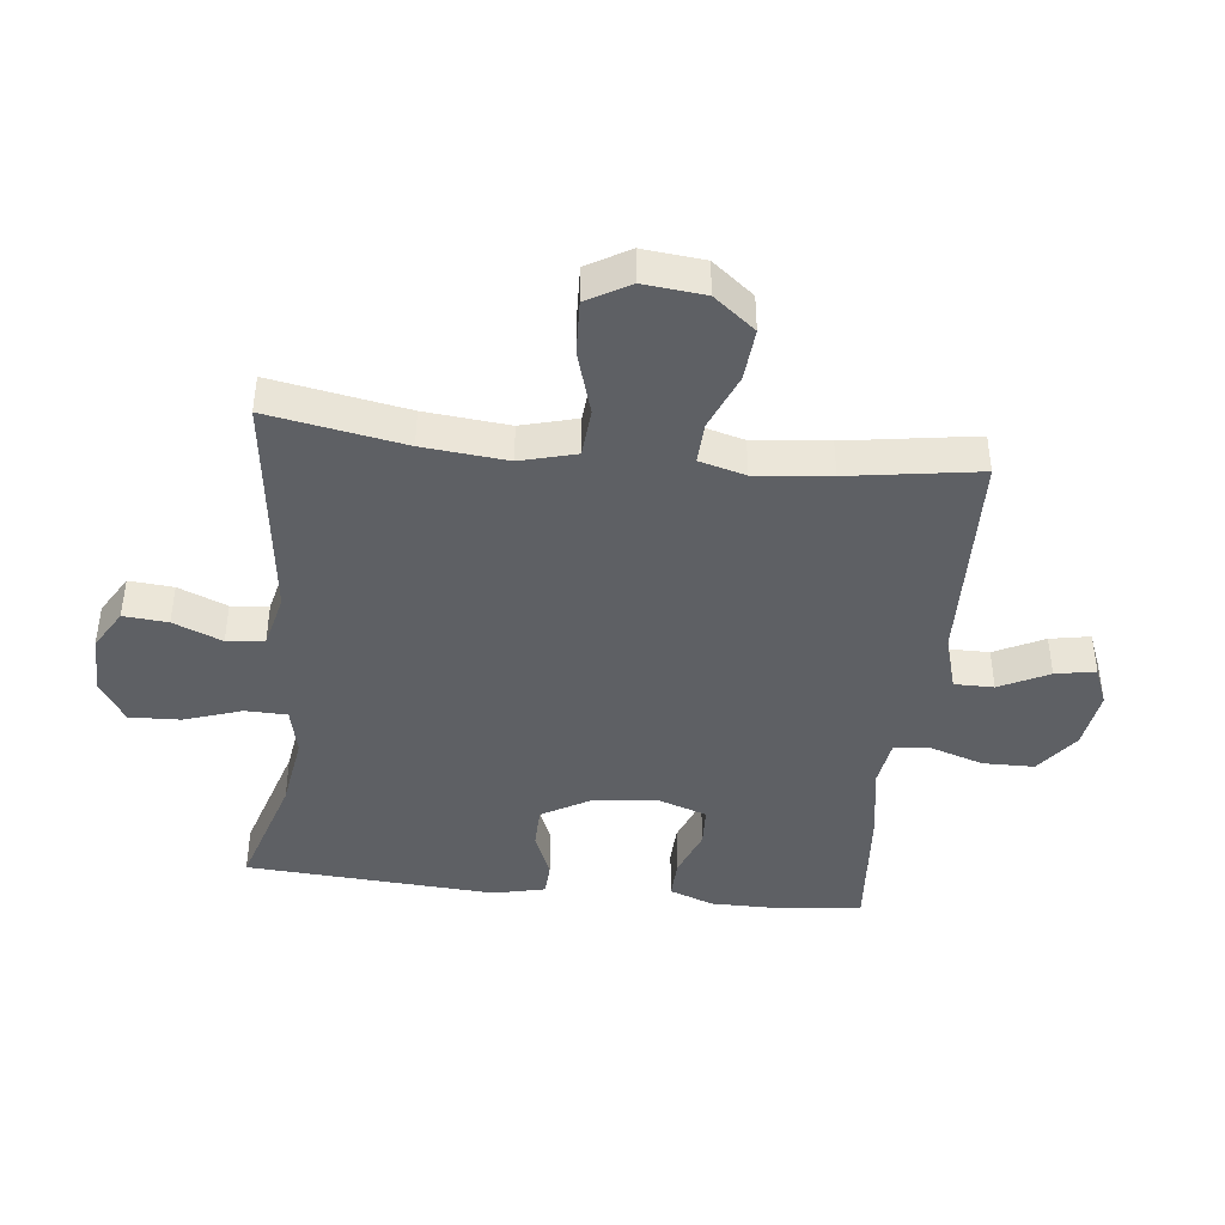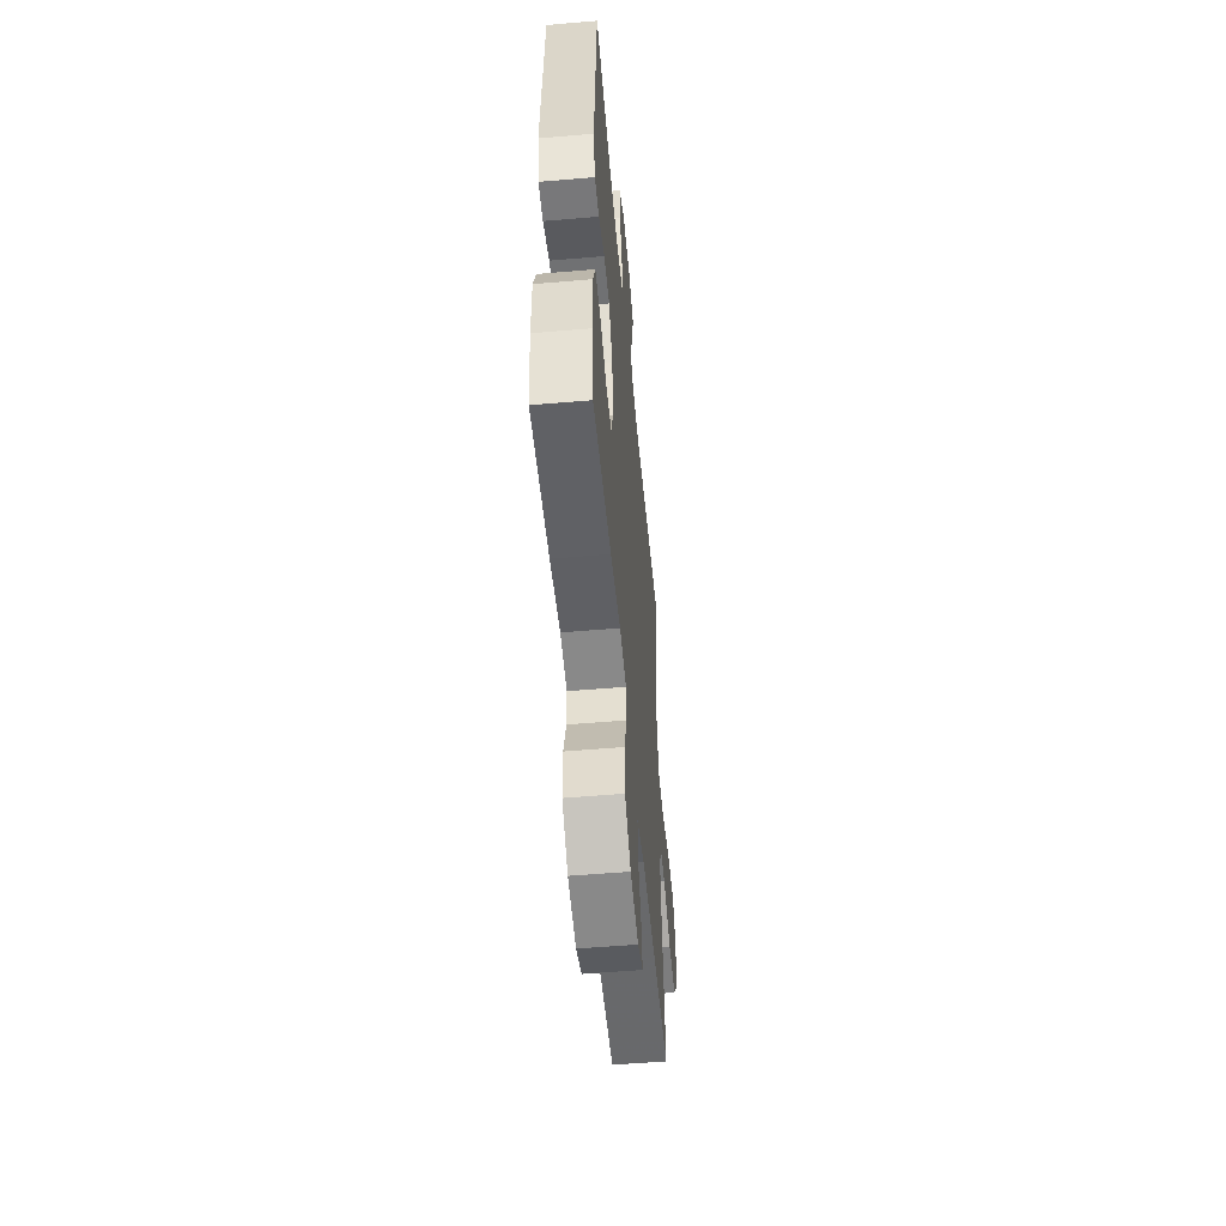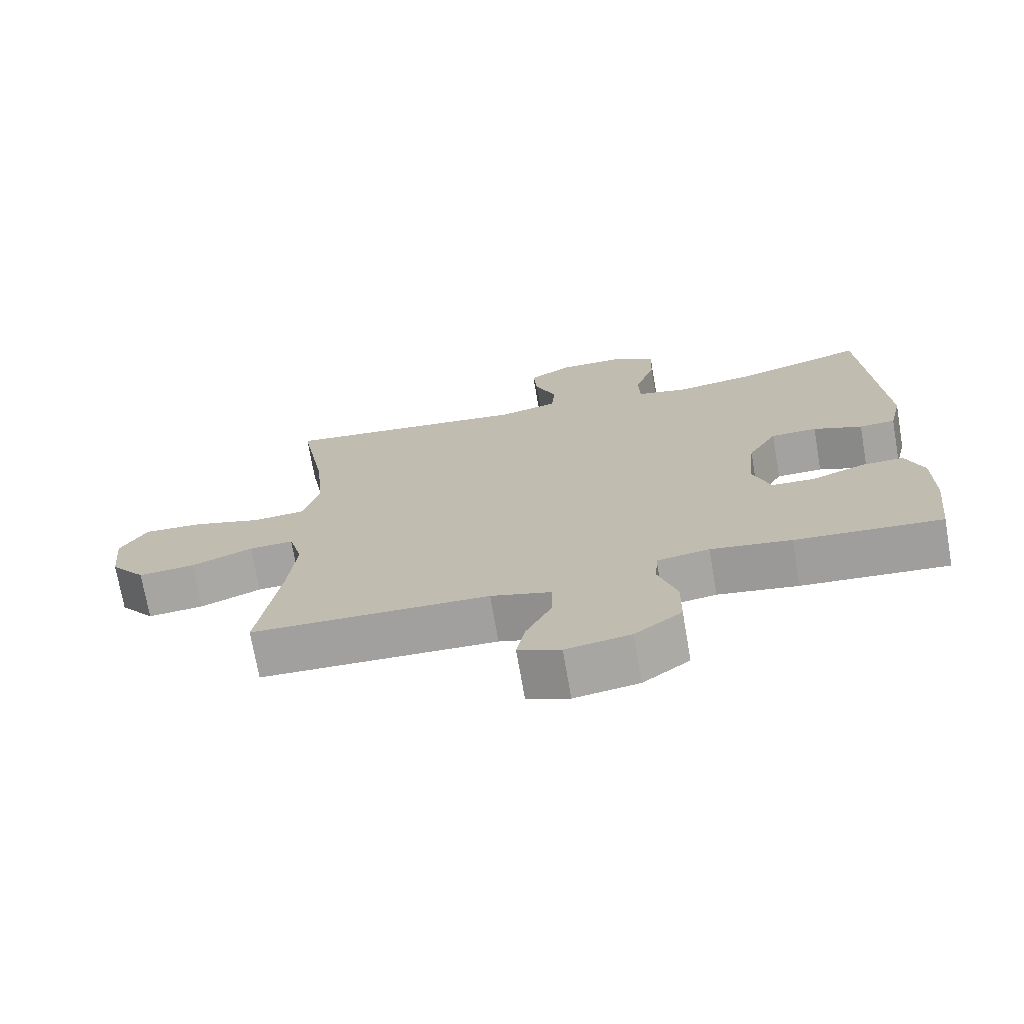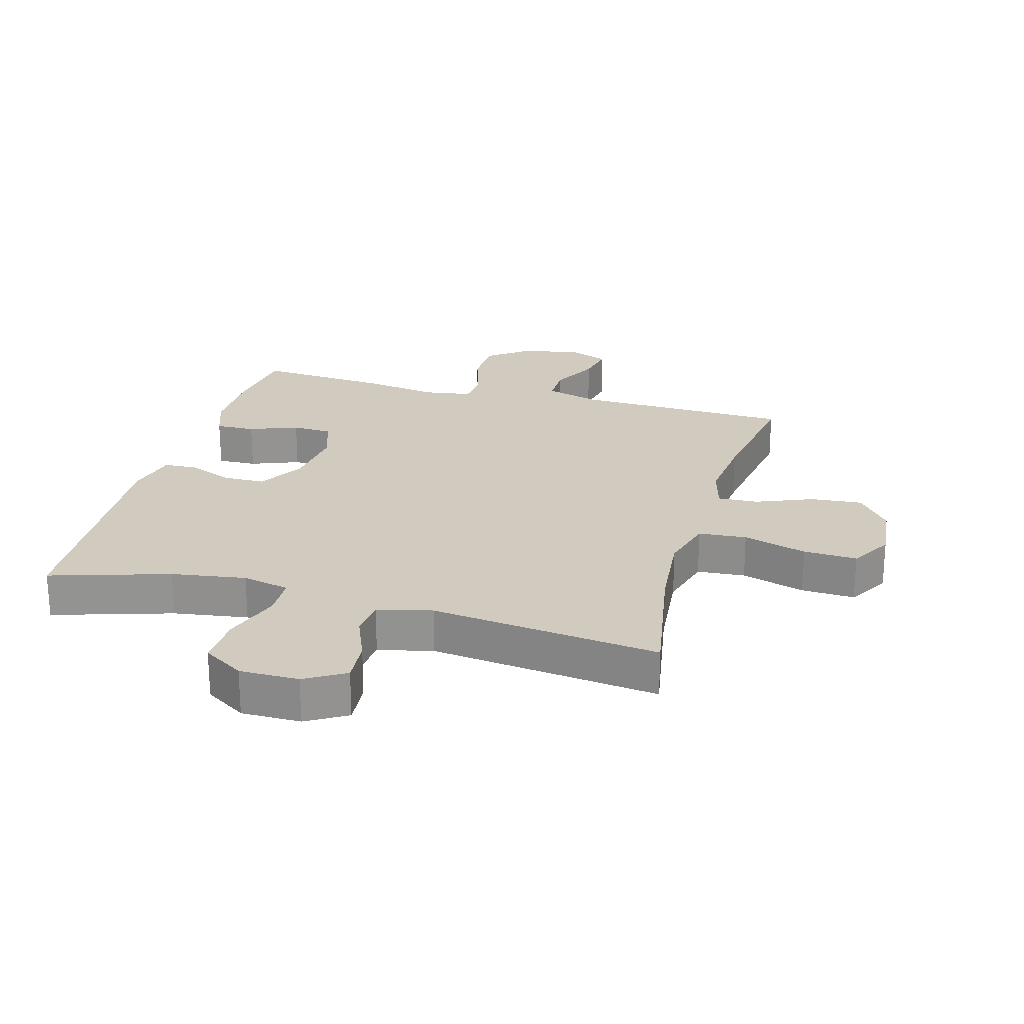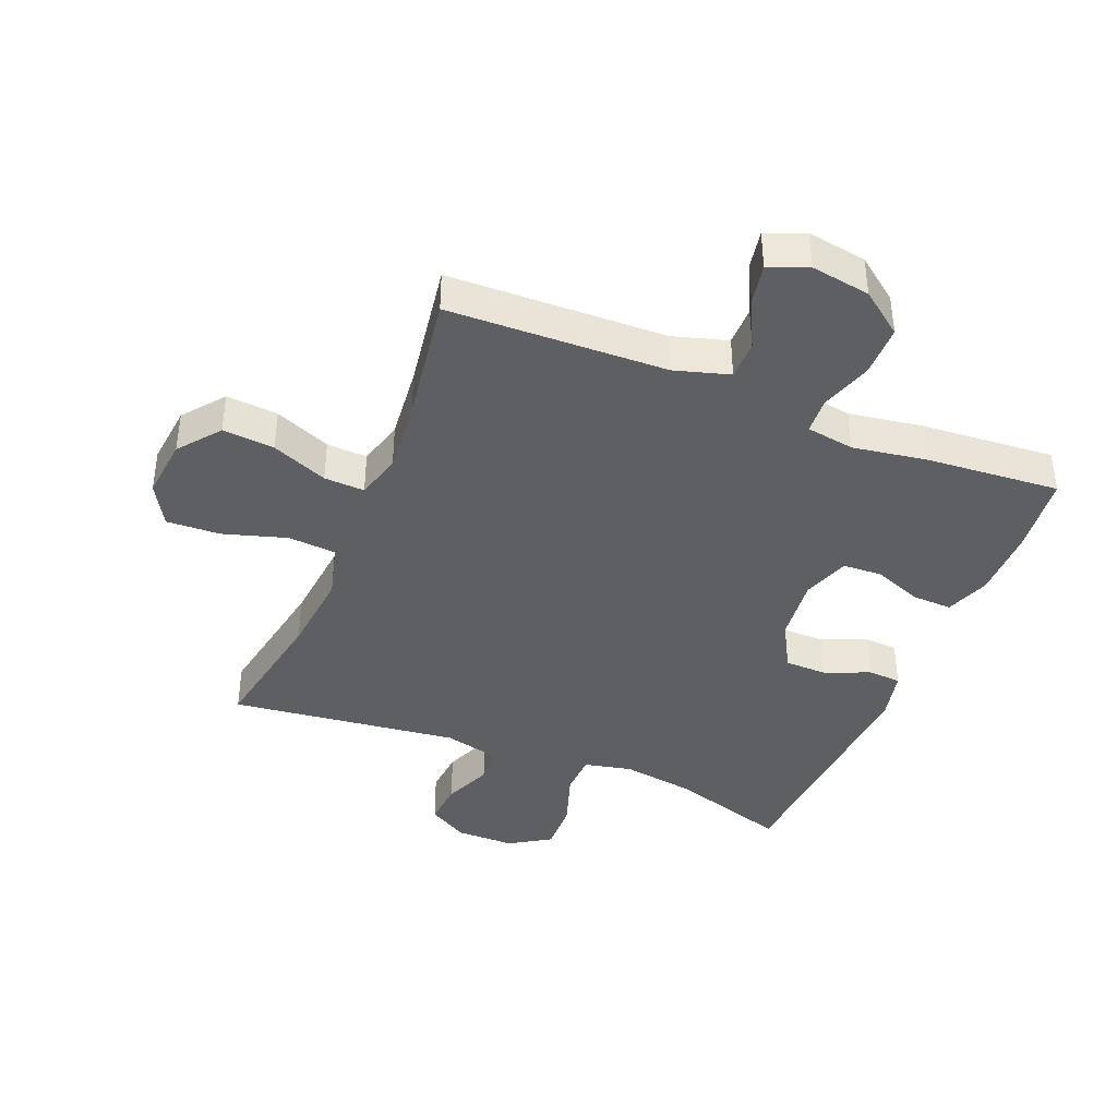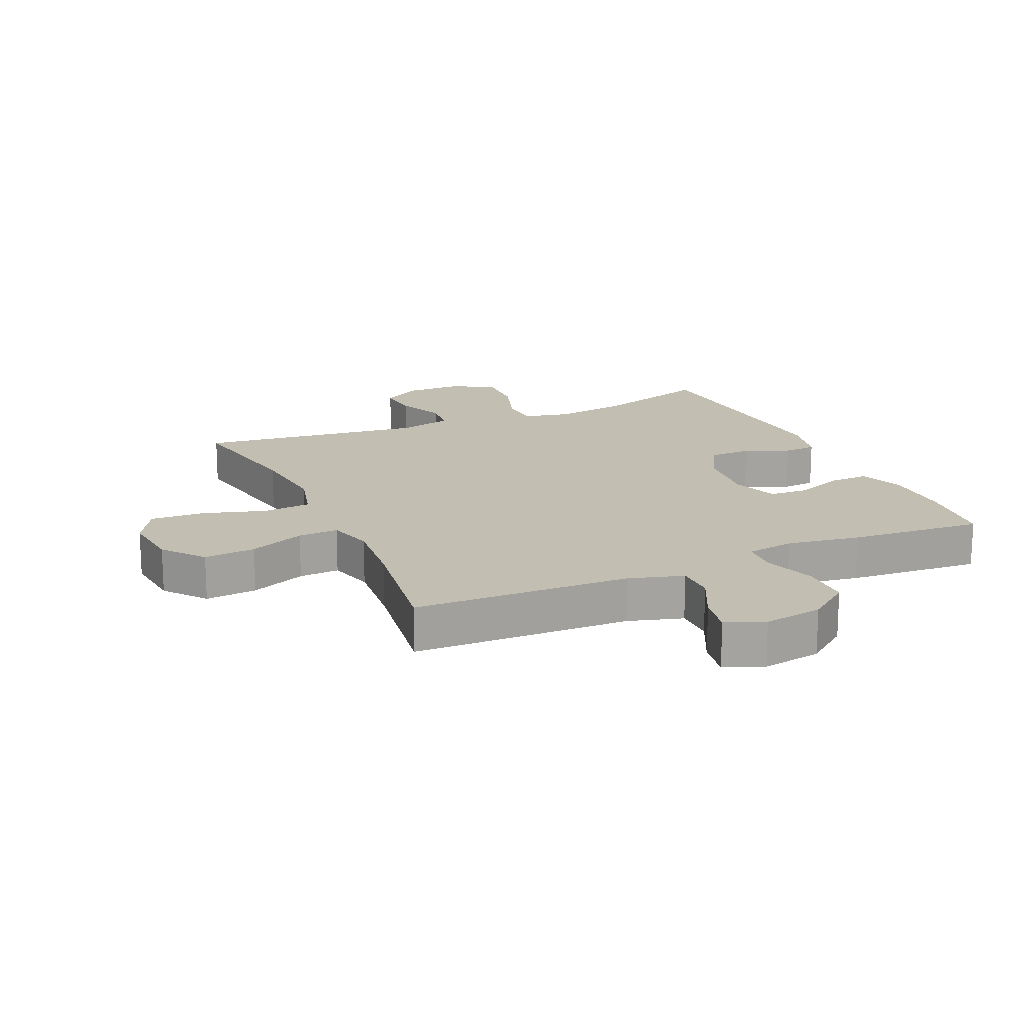
<metadata>
{"format":"obj","ext":"obj","renderer":"f3d","projection":"perspective","resolution":1024,"background":"white","views":[{"elev":-42.8,"azim":83.7,"up":"+Y"},{"elev":-54.4,"azim":-84.8,"up":"+Z"},{"elev":-72.4,"azim":-170.2,"up":"+Z"},{"elev":23.5,"azim":15.6,"up":"+Y"},{"elev":-40.2,"azim":157.8,"up":"+Y"},{"elev":17.3,"azim":155.8,"up":"+Y"}]}
</metadata>
<code>
v -0.5 0.07 -0.5
v -0.515 0.07 -0.37
v -0.515 0.07 -0.257
v -0.489 0.07 -0.186
v -0.426 0.07 -0.188
v -0.348 0.07 -0.218
v -0.284 0.07 -0.215
v -0.258 0.07 -0.139
v -0.27 0.07 -0.031
v -0.313 0.07 0.044
v -0.381 0.07 0.045
v -0.453 0.07 0.015
v -0.506 0.07 0.018
v -0.525 0.07 0.1
v -0.5 0.07 0.5
v -0.31 0.07 0.441
v -0.191 0.07 0.423
v -0.115 0.07 0.44
v -0.113 0.07 0.507
v -0.144 0.07 0.599
v -0.147 0.07 0.681
v -0.081 0.07 0.723
v 0.014 0.07 0.723
v 0.078 0.07 0.685
v 0.072 0.07 0.614
v 0.04 0.07 0.536
v 0.046 0.07 0.476
v 0.133 0.07 0.455
v 0.5 0.07 0.5
v 0.461 0.07 0.282
v 0.448 0.07 0.147
v 0.472 0.07 0.058
v 0.549 0.07 0.052
v 0.651 0.07 0.083
v 0.737 0.07 0.087
v 0.776 0.07 0.019
v 0.766 0.07 -0.079
v 0.714 0.07 -0.145
v 0.631 0.07 -0.138
v 0.541 0.07 -0.101
v 0.476 0.07 -0.098
v 0.456 0.07 -0.172
v 0.468 0.07 -0.292
v 0.5 0.07 -0.5
v 0.151 0.07 -0.511
v 0.063 0.07 -0.537
v 0.063 0.07 -0.6
v 0.102 0.07 -0.679
v 0.114 0.07 -0.743
v 0.052 0.07 -0.768
v -0.043 0.07 -0.753
v -0.112 0.07 -0.701
v -0.113 0.07 -0.619
v -0.086 0.07 -0.535
v -0.09 0.07 -0.476
v -0.167 0.07 -0.464
v -0.285 0.07 -0.483
v -0.5 0 -0.5
v -0.515 0 -0.37
v -0.515 0 -0.257
v -0.489 0 -0.186
v -0.426 0 -0.188
v -0.348 0 -0.218
v -0.284 0 -0.215
v -0.258 0 -0.139
v -0.27 0 -0.031
v -0.313 0 0.044
v -0.381 0 0.045
v -0.453 0 0.015
v -0.506 0 0.018
v -0.525 0 0.1
v -0.5 0 0.5
v -0.31 0 0.441
v -0.191 0 0.423
v -0.115 0 0.44
v -0.113 0 0.507
v -0.144 0 0.599
v -0.147 0 0.681
v -0.081 0 0.723
v 0.014 0 0.723
v 0.078 0 0.685
v 0.072 0 0.614
v 0.04 0 0.536
v 0.046 0 0.476
v 0.133 0 0.455
v 0.5 0 0.5
v 0.461 0 0.282
v 0.448 0 0.147
v 0.472 0 0.058
v 0.549 0 0.052
v 0.651 0 0.083
v 0.737 0 0.087
v 0.776 0 0.019
v 0.766 0 -0.079
v 0.714 0 -0.145
v 0.631 0 -0.138
v 0.541 0 -0.101
v 0.476 0 -0.098
v 0.456 0 -0.172
v 0.468 0 -0.292
v 0.5 0 -0.5
v 0.151 0 -0.511
v 0.063 0 -0.537
v 0.063 0 -0.6
v 0.102 0 -0.679
v 0.114 0 -0.743
v 0.052 0 -0.768
v -0.043 0 -0.753
v -0.112 0 -0.701
v -0.113 0 -0.619
v -0.086 0 -0.535
v -0.09 0 -0.476
v -0.167 0 -0.464
v -0.285 0 -0.483
f 4 5 6
f 3 4 6
f 2 3 6
f 1 2 6
f 57 1 6
f 56 57 6
f 55 56 6 7
f 52 53 54
f 51 52 54
f 50 51 54
f 49 50 54
f 48 49 54
f 47 48 54
f 46 47 54 55
f 55 7 8
f 46 55 8
f 45 46 8
f 45 8 9
f 44 45 9
f 43 44 9
f 38 39 40
f 37 38 40
f 36 37 40
f 35 36 40
f 34 35 40
f 33 34 40
f 32 33 40 41
f 31 32 41 42
f 28 29 30
f 27 28 30 31
f 24 25 26
f 23 24 26
f 22 23 26
f 21 22 26
f 20 21 26
f 19 20 26
f 18 19 26 27
f 27 31 42
f 18 27 42
f 17 18 42
f 14 15 16
f 13 14 16
f 12 13 16
f 11 12 16
f 10 11 16 17
f 17 42 43
f 10 17 43
f 9 10 43
f 63 62 61
f 63 61 60
f 63 60 59
f 63 59 58
f 63 58 114
f 63 114 113
f 64 63 113 112
f 111 110 109
f 111 109 108
f 111 108 107
f 111 107 106
f 111 106 105
f 111 105 104
f 112 111 104 103
f 65 64 112
f 65 112 103
f 65 103 102
f 66 65 102
f 66 102 101
f 66 101 100
f 97 96 95
f 97 95 94
f 97 94 93
f 97 93 92
f 97 92 91
f 97 91 90
f 98 97 90 89
f 99 98 89 88
f 87 86 85
f 88 87 85 84
f 83 82 81
f 83 81 80
f 83 80 79
f 83 79 78
f 83 78 77
f 83 77 76
f 84 83 76 75
f 99 88 84
f 99 84 75
f 99 75 74
f 73 72 71
f 73 71 70
f 73 70 69
f 73 69 68
f 74 73 68 67
f 100 99 74
f 100 74 67
f 100 67 66
f 1 58 59 2
f 2 59 60 3
f 3 60 61 4
f 4 61 62 5
f 5 62 63 6
f 6 63 64 7
f 7 64 65 8
f 8 65 66 9
f 9 66 67 10
f 10 67 68 11
f 11 68 69 12
f 12 69 70 13
f 13 70 71 14
f 14 71 72 15
f 15 72 73 16
f 16 73 74 17
f 17 74 75 18
f 18 75 76 19
f 19 76 77 20
f 20 77 78 21
f 21 78 79 22
f 22 79 80 23
f 23 80 81 24
f 24 81 82 25
f 25 82 83 26
f 26 83 84 27
f 27 84 85 28
f 28 85 86 29
f 29 86 87 30
f 30 87 88 31
f 31 88 89 32
f 32 89 90 33
f 33 90 91 34
f 34 91 92 35
f 35 92 93 36
f 36 93 94 37
f 37 94 95 38
f 38 95 96 39
f 39 96 97 40
f 40 97 98 41
f 41 98 99 42
f 42 99 100 43
f 43 100 101 44
f 44 101 102 45
f 45 102 103 46
f 46 103 104 47
f 47 104 105 48
f 48 105 106 49
f 49 106 107 50
f 50 107 108 51
f 51 108 109 52
f 52 109 110 53
f 53 110 111 54
f 54 111 112 55
f 55 112 113 56
f 56 113 114 57
f 57 114 58 1

</code>
